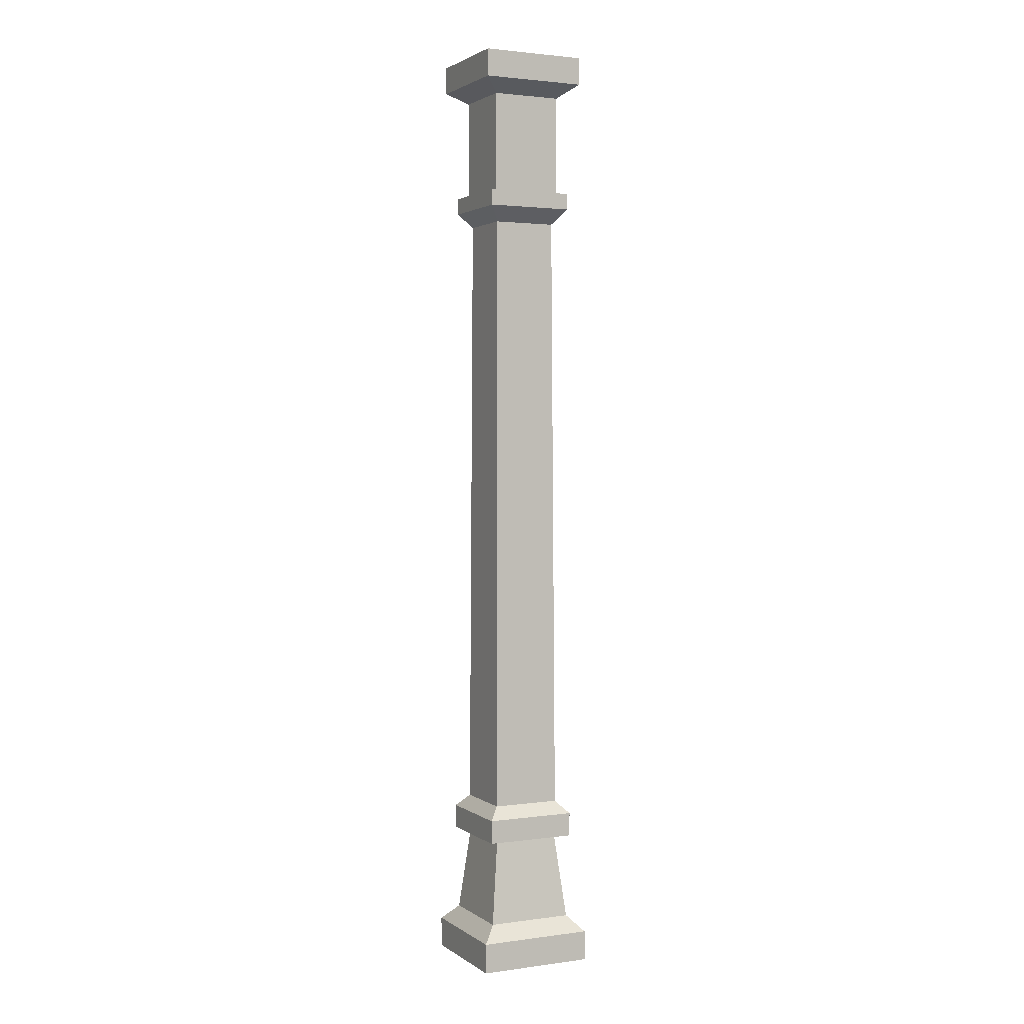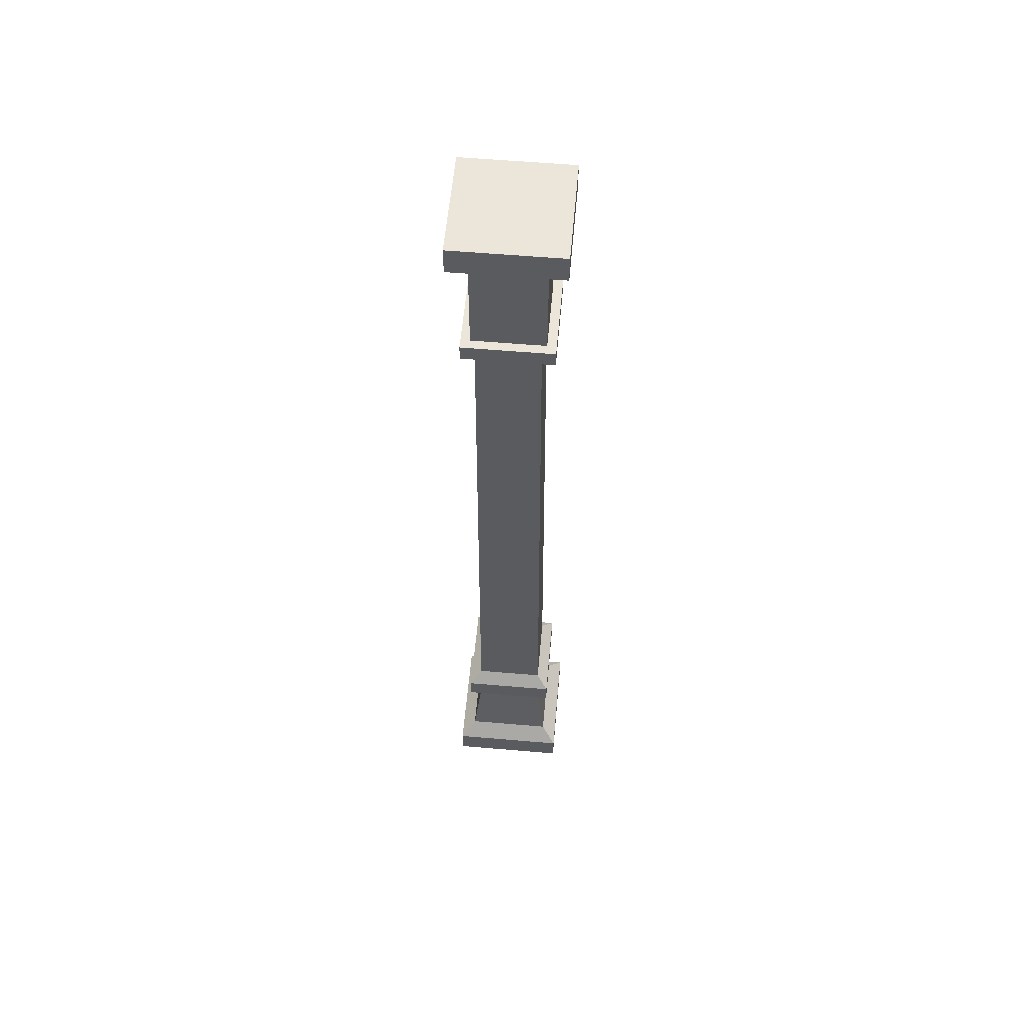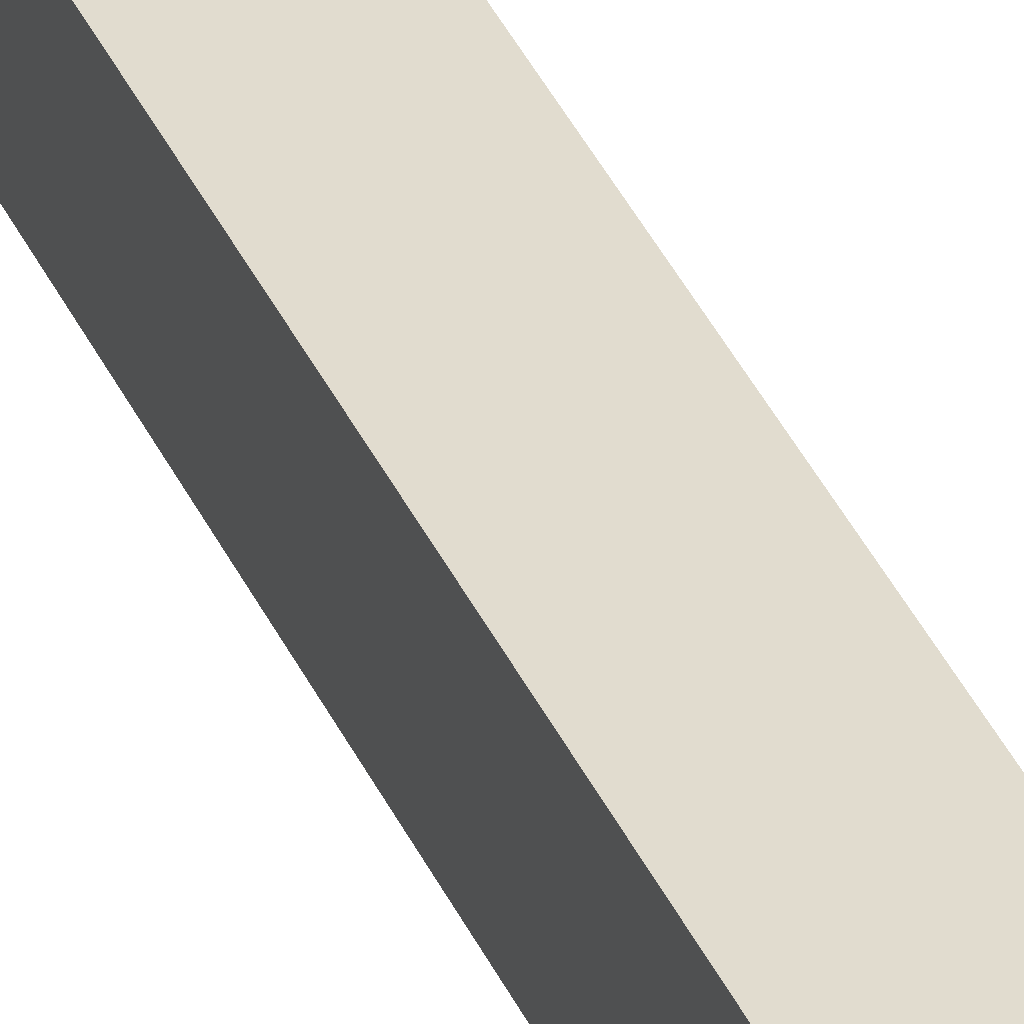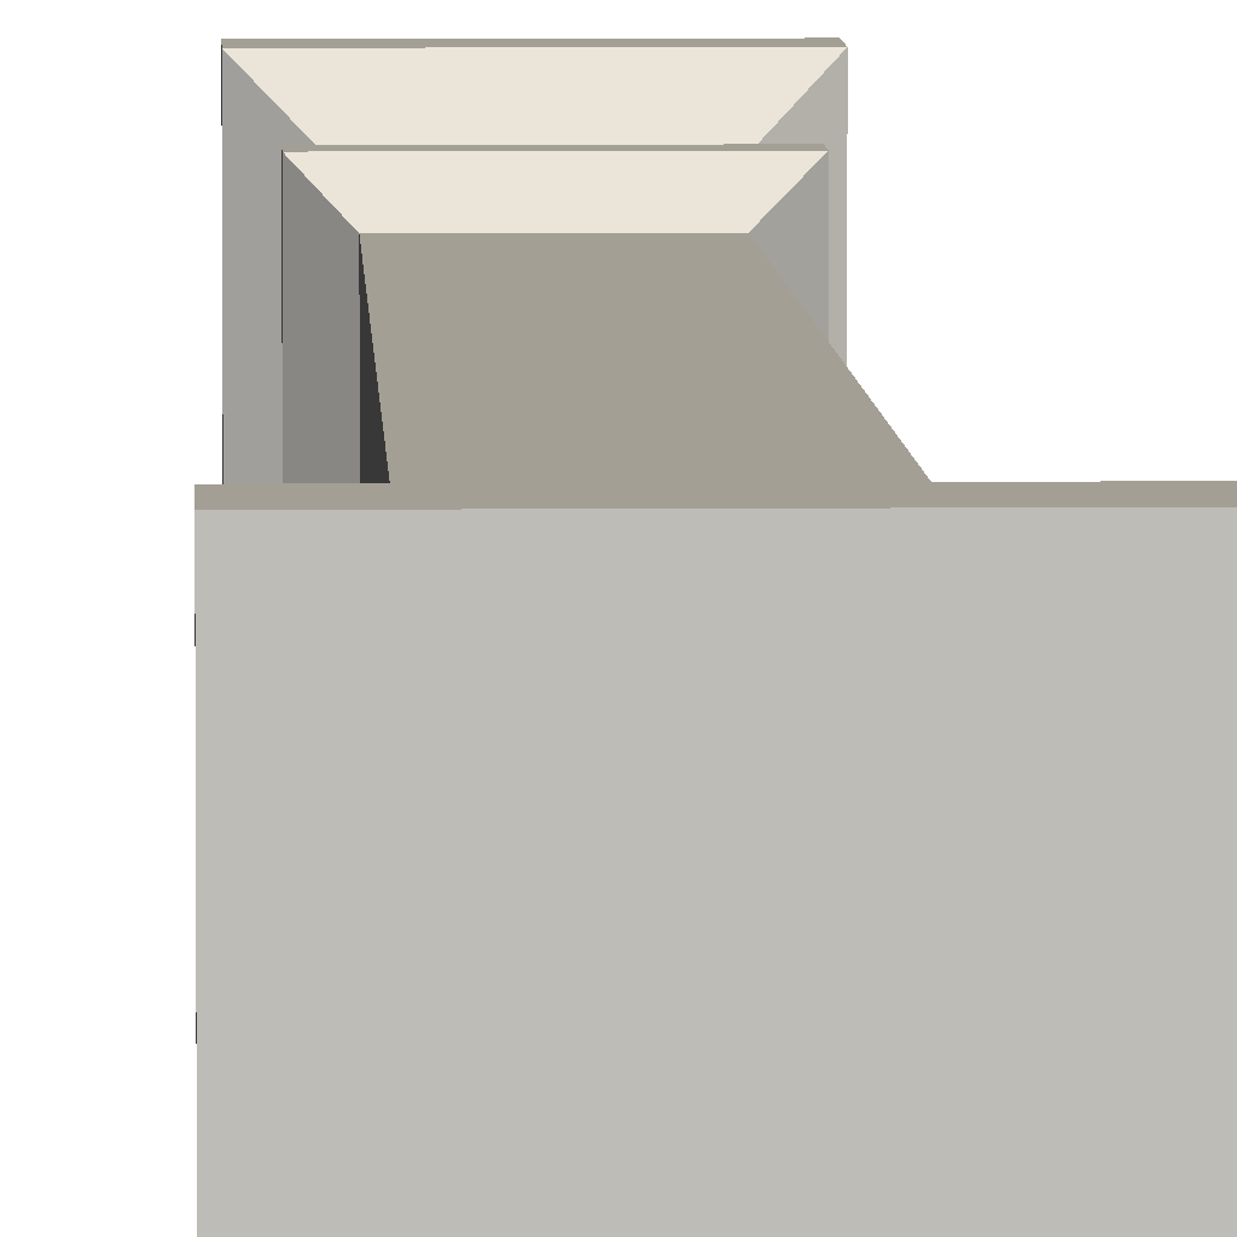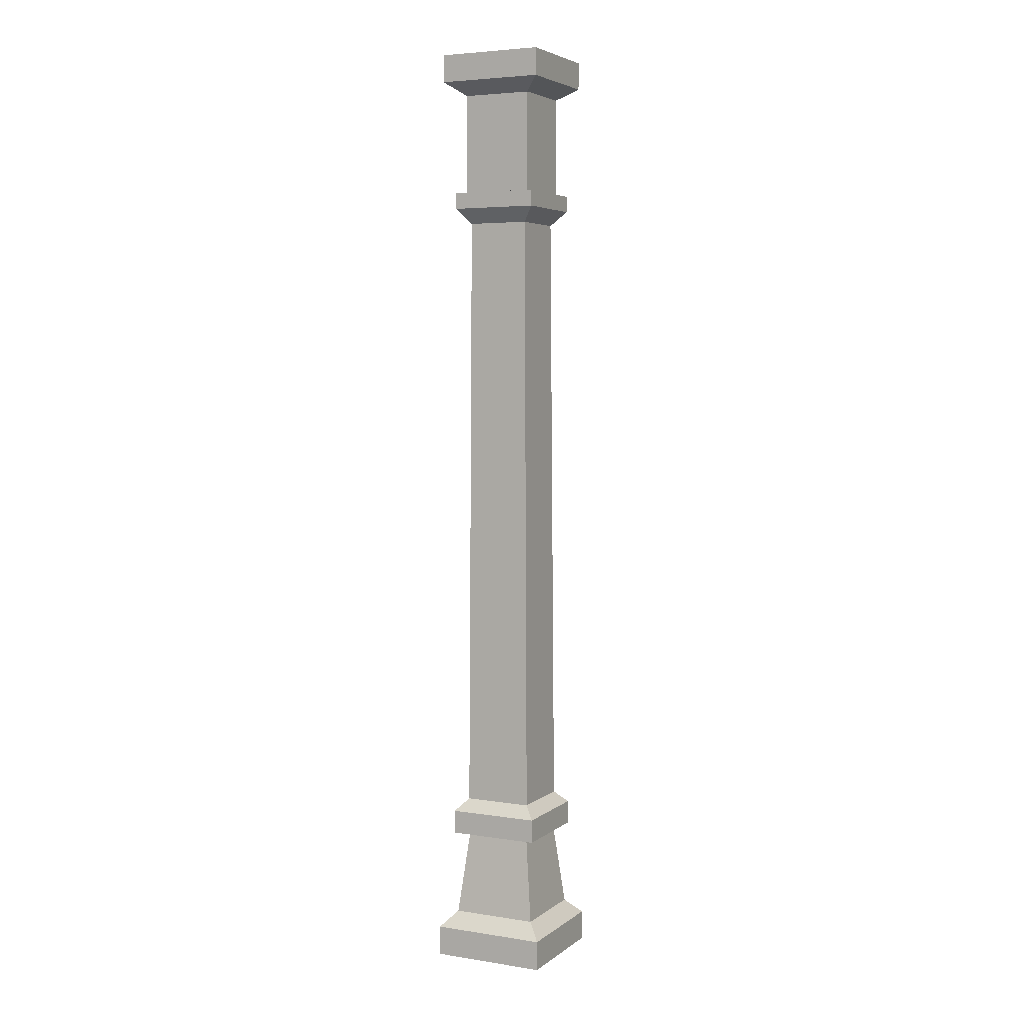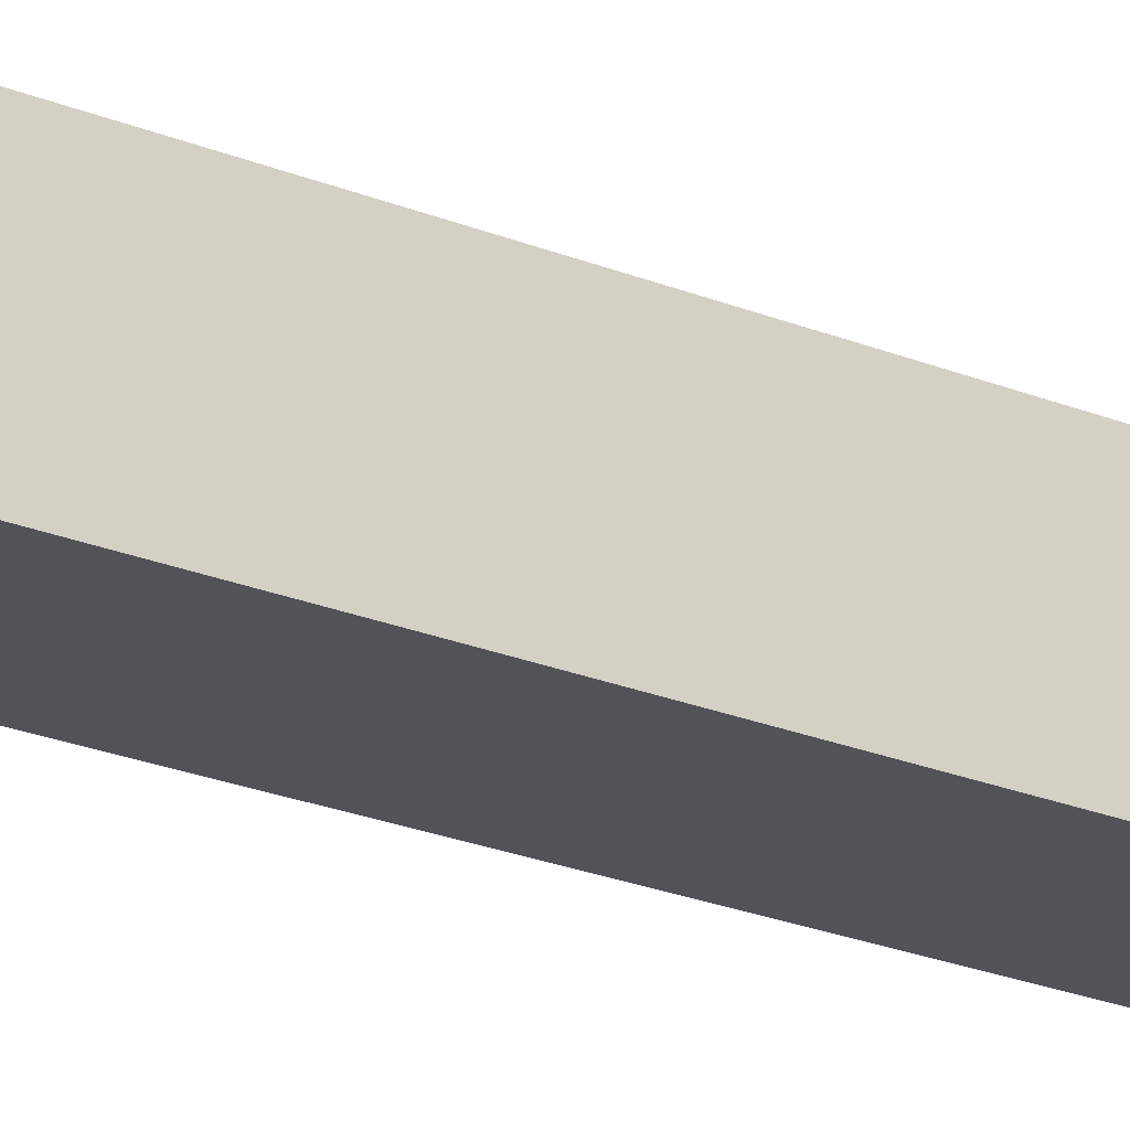
<metadata>
{"format":"obj","ext":"obj","renderer":"f3d","projection":"perspective","resolution":1024,"background":"white","views":[{"elev":2.2,"azim":64.2,"up":"+Y"},{"elev":57.4,"azim":5.1,"up":"+Y"},{"elev":34.1,"azim":159.5,"up":"+Z"},{"elev":5.6,"azim":-1.8,"up":"+Z"},{"elev":4.8,"azim":26.3,"up":"+Y"},{"elev":-22.3,"azim":54.2,"up":"+Z"}]}
</metadata>
<code>
g Area_Common_Build_Pillar_J_01_Lod1
v -0.4768 0.2467 -0.4768
v 0.4768 -0.0008401 -0.4768
v 0.4768 0.2467 -0.4768
v -0.4768 -0.0008405 -0.4769
v 0.4768 -0.0008405 0.4768
v -0.4768 0.2467 0.4768
v 0.4768 0.2467 0.4769
v -0.4768 -0.0008405 0.4768
v -0.4768 -0.0008405 -0.4769
v 0.4768 -0.0008405 0.4768
v 0.4768 -0.0008401 -0.4768
v -0.4768 -0.0008405 0.4768
v 0.4768 0.2467 -0.4768
v 0.4768 -0.0008405 0.4768
v 0.4768 0.2467 0.4769
v 0.4768 -0.0008401 -0.4768
v -0.4768 0.2467 -0.4768
v -0.3562 0.3741 0.3562
v -0.4768 0.2467 0.4768
v -0.3562 0.3741 -0.3562
v -0.3562 0.3741 -0.3562
v 0.4768 0.2467 -0.4768
v 0.3562 0.3741 -0.3562
v -0.4768 0.2467 -0.4768
v 0.3562 0.3741 0.3562
v -0.4768 0.2467 0.4768
v -0.3562 0.3741 0.3562
v 0.4768 0.2467 0.4769
v 0.3562 0.3741 -0.3562
v 0.4768 0.2467 0.4769
v 0.3562 0.3741 0.3562
v 0.4768 0.2467 -0.4768
v -0.4768 -0.0008405 -0.4769
v -0.4768 0.2467 0.4768
v -0.4768 -0.0008405 0.4768
v -0.4768 0.2467 -0.4768
v 0.3562 0.3741 -0.3562
v -0.2724 1.112 -0.2724
v -0.3562 0.3741 -0.3562
v 0.2724 1.112 -0.2724
v -0.2724 1.112 0.2724
v -0.3562 0.3741 -0.3562
v -0.2724 1.112 -0.2724
v -0.3562 0.3741 0.3562
v 0.3562 0.3741 0.3562
v -0.2724 1.112 0.2724
v 0.2724 1.112 0.2724
v -0.3562 0.3741 0.3562
v 0.2724 1.112 0.2724
v 0.3562 0.3741 -0.3562
v 0.3562 0.3741 0.3562
v 0.2724 1.112 -0.2724
v 0.3781 1.281 -0.3781
v 0.3781 1.085 0.3781
v 0.3781 1.281 0.3781
v 0.3781 1.085 -0.3781
v -0.3781 1.085 0.3781
v -0.3781 1.281 -0.3781
v -0.3781 1.281 0.3781
v -0.3781 1.085 -0.3781
v 0.3781 1.085 -0.3781
v -0.3781 1.085 0.3781
v 0.3781 1.085 0.3781
v -0.3781 1.085 -0.3781
v 0.3781 1.281 0.3781
v -0.3781 1.085 0.3781
v -0.3781 1.281 0.3781
v 0.3781 1.085 0.3781
v 0.3781 1.281 -0.3781
v -0.2824 1.382 -0.2824
v -0.3781 1.281 -0.3781
v 0.2824 1.382 -0.2824
v 0.2824 1.382 -0.2824
v 0.3781 1.281 0.3781
v 0.2824 1.382 0.2824
v 0.3781 1.281 -0.3781
v -0.2824 1.382 0.2824
v -0.3781 1.281 -0.3781
v -0.2824 1.382 -0.2824
v -0.3781 1.281 0.3781
v 0.2824 1.382 0.2824
v -0.3781 1.281 0.3781
v -0.2824 1.382 0.2824
v 0.3781 1.281 0.3781
v 0.3781 1.085 -0.3781
v -0.3781 1.281 -0.3781
v -0.3781 1.085 -0.3781
v 0.3781 1.281 -0.3781
v 0.2485 6.428 -0.2593
v 0.2824 1.382 0.2824
v 0.2485 6.428 0.2593
v 0.2824 1.382 -0.2824
v -0.2824 1.382 0.2824
v 0.2485 6.428 0.2593
v 0.2824 1.382 0.2824
v -0.2593 6.428 0.2593
v -0.2593 6.428 0.2593
v -0.2824 1.382 -0.2824
v -0.2593 6.428 -0.2593
v -0.2824 1.382 0.2824
v 0.2824 1.382 -0.2824
v -0.2593 6.428 -0.2593
v -0.2824 1.382 -0.2824
v 0.2485 6.428 -0.2593
v 0.3585 6.552 0.3585
v 0.3585 6.686 -0.3585
v 0.3585 6.552 -0.3585
v 0.3585 6.686 0.3585
v -0.3585 6.686 -0.3585
v -0.3585 6.552 0.3585
v -0.3585 6.552 -0.3585
v -0.3585 6.686 0.3585
v 0.3585 6.686 0.3585
v -0.3585 6.686 -0.3585
v 0.3585 6.686 -0.3585
v -0.3585 6.686 0.3585
v 0.3585 6.552 -0.3585
v -0.3585 6.686 -0.3585
v -0.3585 6.552 -0.3585
v 0.3585 6.686 -0.3585
v 0.3585 6.552 0.3585
v -0.2593 6.428 0.2593
v -0.3585 6.552 0.3585
v 0.2485 6.428 0.2593
v 0.2485 6.428 0.2593
v 0.3585 6.552 -0.3585
v 0.2485 6.428 -0.2593
v 0.3585 6.552 0.3585
v -0.2593 6.428 -0.2593
v -0.3585 6.552 0.3585
v -0.2593 6.428 0.2593
v -0.3585 6.552 -0.3585
v 0.2485 6.428 -0.2593
v -0.3585 6.552 -0.3585
v -0.2593 6.428 -0.2593
v 0.3585 6.552 -0.3585
v 0.3585 6.686 0.3585
v -0.3585 6.552 0.3585
v -0.3585 6.686 0.3585
v 0.3585 6.552 0.3585
v 0.2869 7.512 -0.2869
v 0.2869 6.644 0.2869
v 0.2869 7.512 0.2869
v 0.2869 6.644 -0.2869
v -0.2869 6.644 0.2869
v 0.2869 7.512 0.2869
v 0.2869 6.644 0.2869
v -0.2869 7.512 0.2869
v -0.2869 7.512 0.2869
v -0.2869 6.644 -0.2869
v -0.2869 7.512 -0.2869
v -0.2869 6.644 0.2869
v 0.2869 6.644 -0.2869
v -0.2869 7.512 -0.2869
v -0.2869 6.644 -0.2869
v 0.2869 7.512 -0.2869
v -0.4348 7.618 -0.4348
v -0.4348 7.844 0.4348
v -0.4348 7.618 0.4348
v -0.4348 7.844 -0.4348
v 0.4348 7.844 0.4348
v 0.4348 7.618 -0.4348
v 0.4348 7.618 0.4348
v 0.4348 7.844 -0.4348
v -0.4348 7.844 -0.4348
v 0.4348 7.844 0.4348
v -0.4348 7.844 0.4348
v 0.4348 7.844 -0.4348
v -0.4348 7.618 0.4348
v 0.4348 7.844 0.4348
v 0.4348 7.618 0.4348
v -0.4348 7.844 0.4348
v -0.4348 7.618 -0.4348
v 0.2869 7.512 -0.2869
v 0.4348 7.618 -0.4348
v -0.2869 7.512 -0.2869
v -0.2869 7.512 -0.2869
v -0.4348 7.618 0.4348
v -0.2869 7.512 0.2869
v -0.4348 7.618 -0.4348
v 0.2869 7.512 0.2869
v 0.4348 7.618 -0.4348
v 0.2869 7.512 -0.2869
v 0.4348 7.618 0.4348
v -0.2869 7.512 0.2869
v 0.4348 7.618 0.4348
v 0.2869 7.512 0.2869
v -0.4348 7.618 0.4348
v -0.4348 7.844 -0.4348
v 0.4348 7.618 -0.4348
v 0.4348 7.844 -0.4348
v -0.4348 7.618 -0.4348
g Area_Common_Build_Pillar_J_01_Lod1_0
f 3 2 1
f 4 1 2
f 7 6 5
f 8 5 6
f 11 10 9
f 12 9 10
f 15 14 13
f 16 13 14
f 19 18 17
f 20 17 18
f 23 22 21
f 24 21 22
f 27 26 25
f 28 25 26
f 31 30 29
f 32 29 30
f 35 34 33
f 36 33 34
f 39 38 37
f 40 37 38
f 43 42 41
f 44 41 42
f 47 46 45
f 48 45 46
f 51 50 49
f 52 49 50
f 55 54 53
f 56 53 54
f 59 58 57
f 60 57 58
f 63 62 61
f 64 61 62
f 67 66 65
f 68 65 66
f 71 70 69
f 72 69 70
f 75 74 73
f 76 73 74
f 79 78 77
f 80 77 78
f 83 82 81
f 84 81 82
f 87 86 85
f 88 85 86
f 91 90 89
f 92 89 90
f 95 94 93
f 96 93 94
f 99 98 97
f 100 97 98
f 103 102 101
f 104 101 102
f 107 106 105
f 108 105 106
f 111 110 109
f 112 109 110
f 115 114 113
f 116 113 114
f 119 118 117
f 120 117 118
f 123 122 121
f 124 121 122
f 127 126 125
f 128 125 126
f 131 130 129
f 132 129 130
f 135 134 133
f 136 133 134
f 139 138 137
f 140 137 138
f 143 142 141
f 144 141 142
f 147 146 145
f 148 145 146
f 151 150 149
f 152 149 150
f 155 154 153
f 156 153 154
f 159 158 157
f 160 157 158
f 163 162 161
f 164 161 162
f 167 166 165
f 168 165 166
f 171 170 169
f 172 169 170
f 175 174 173
f 176 173 174
f 179 178 177
f 180 177 178
f 183 182 181
f 184 181 182
f 187 186 185
f 188 185 186
f 191 190 189
f 192 189 190

</code>
